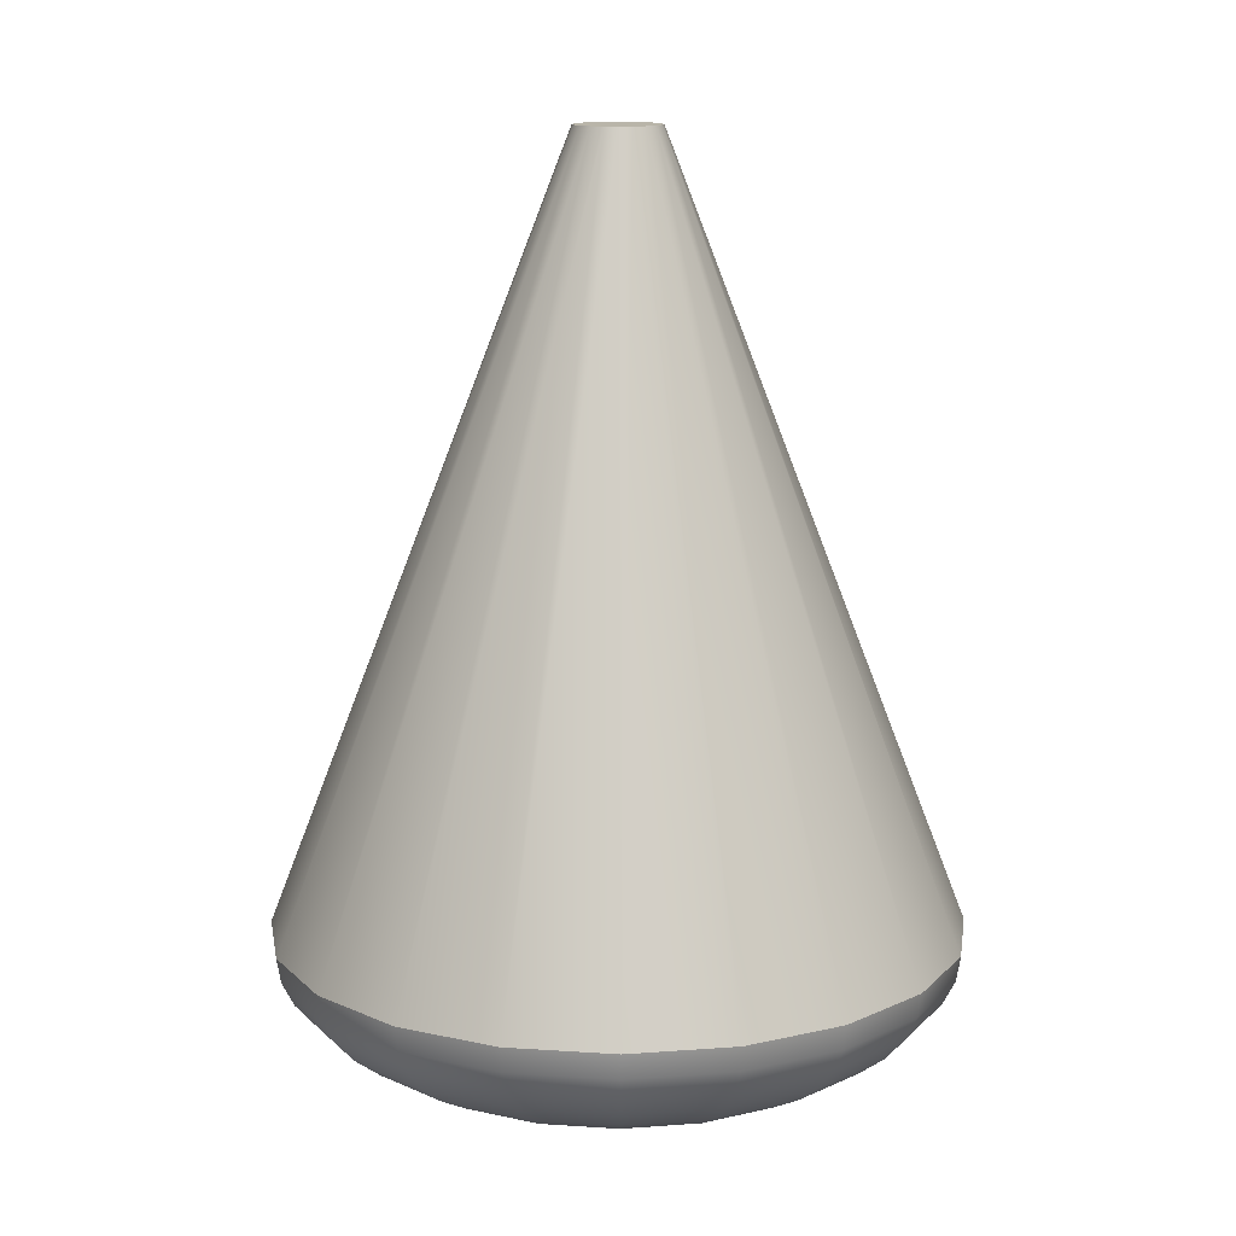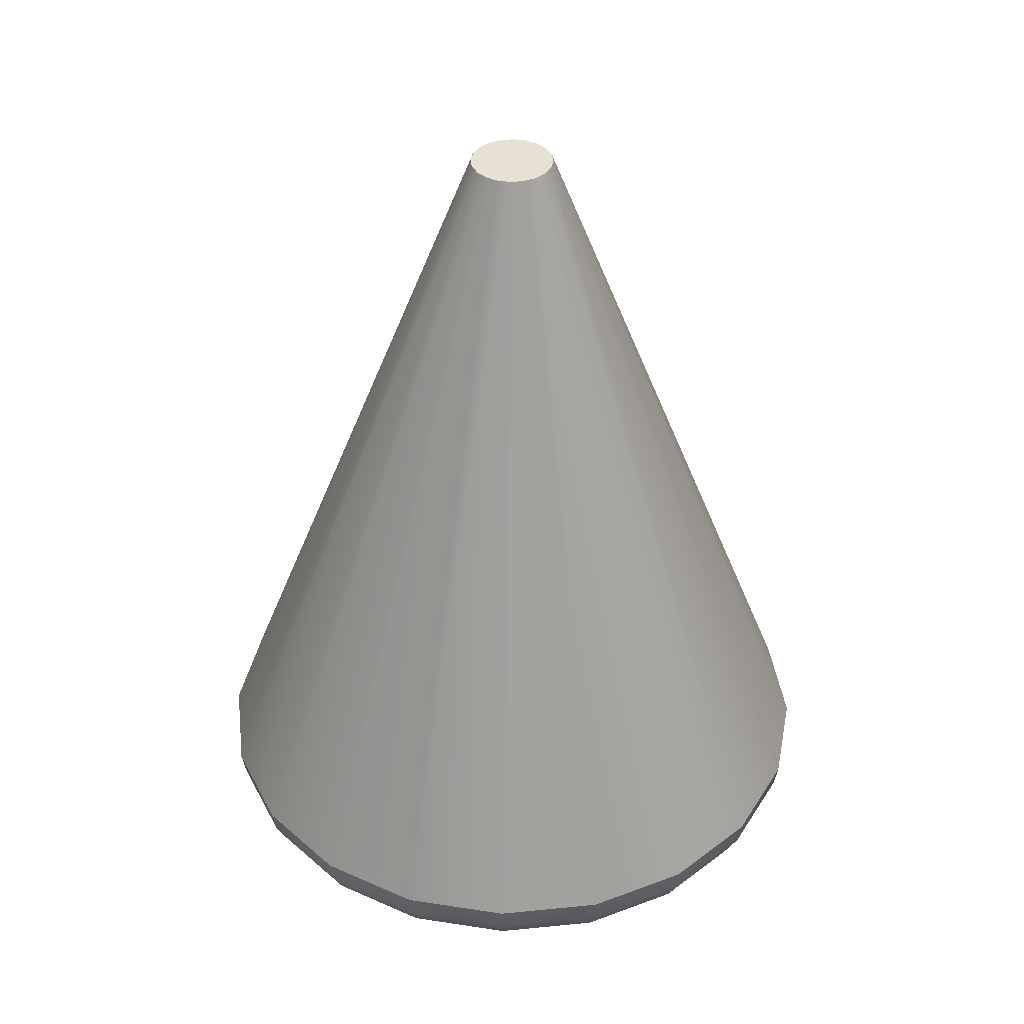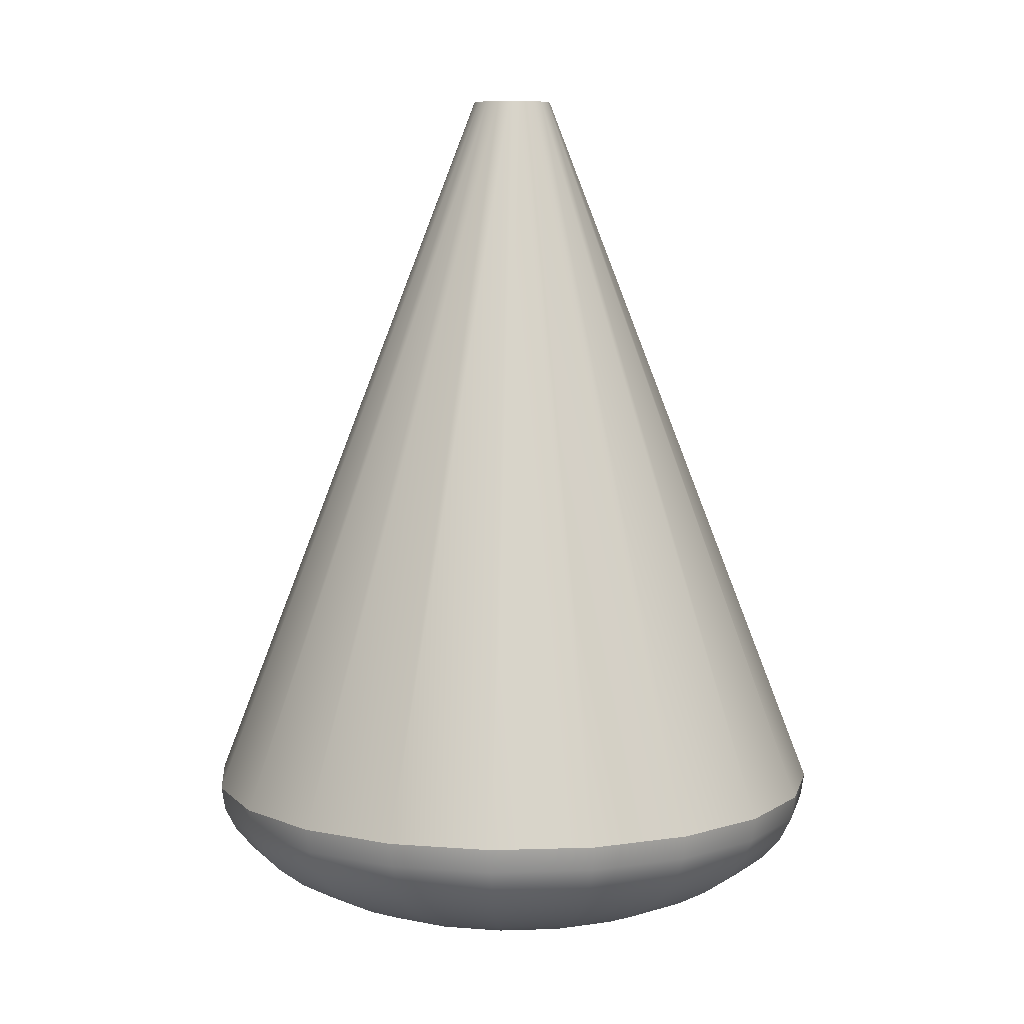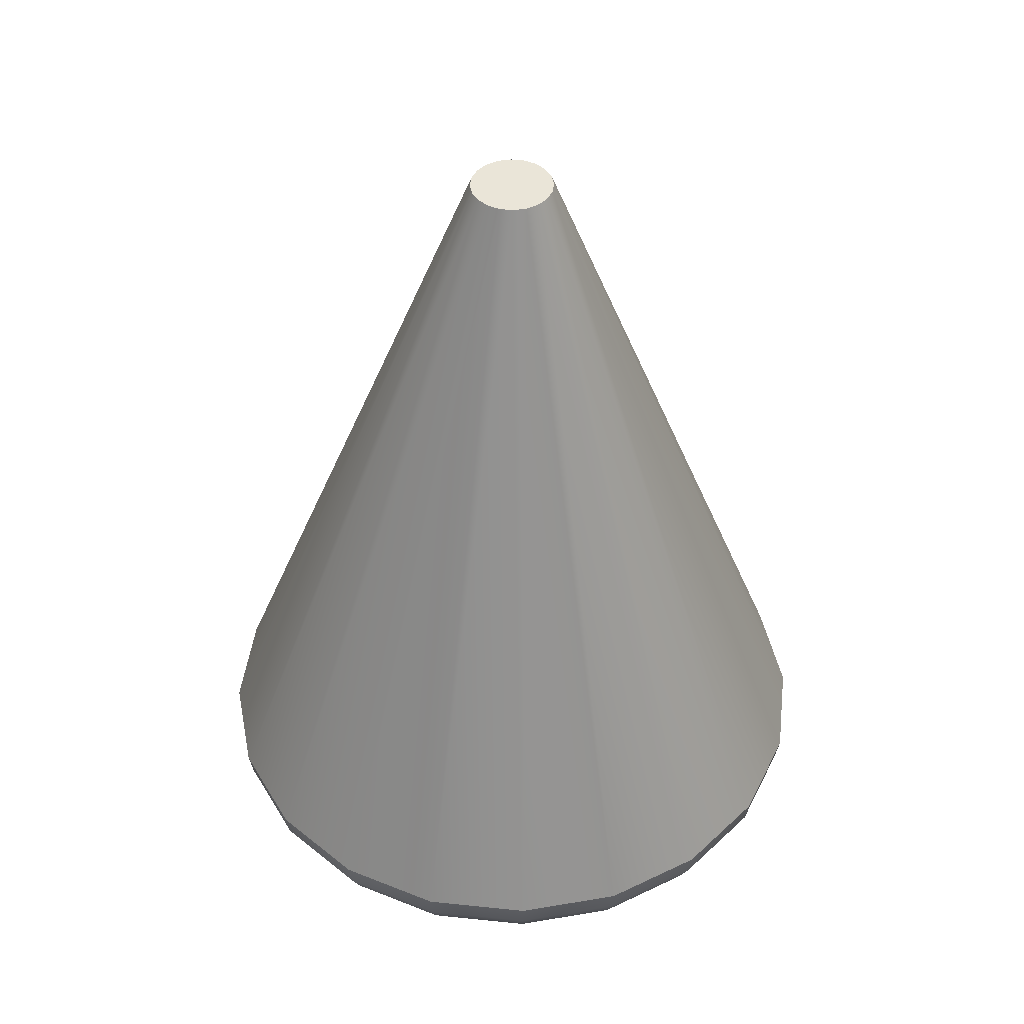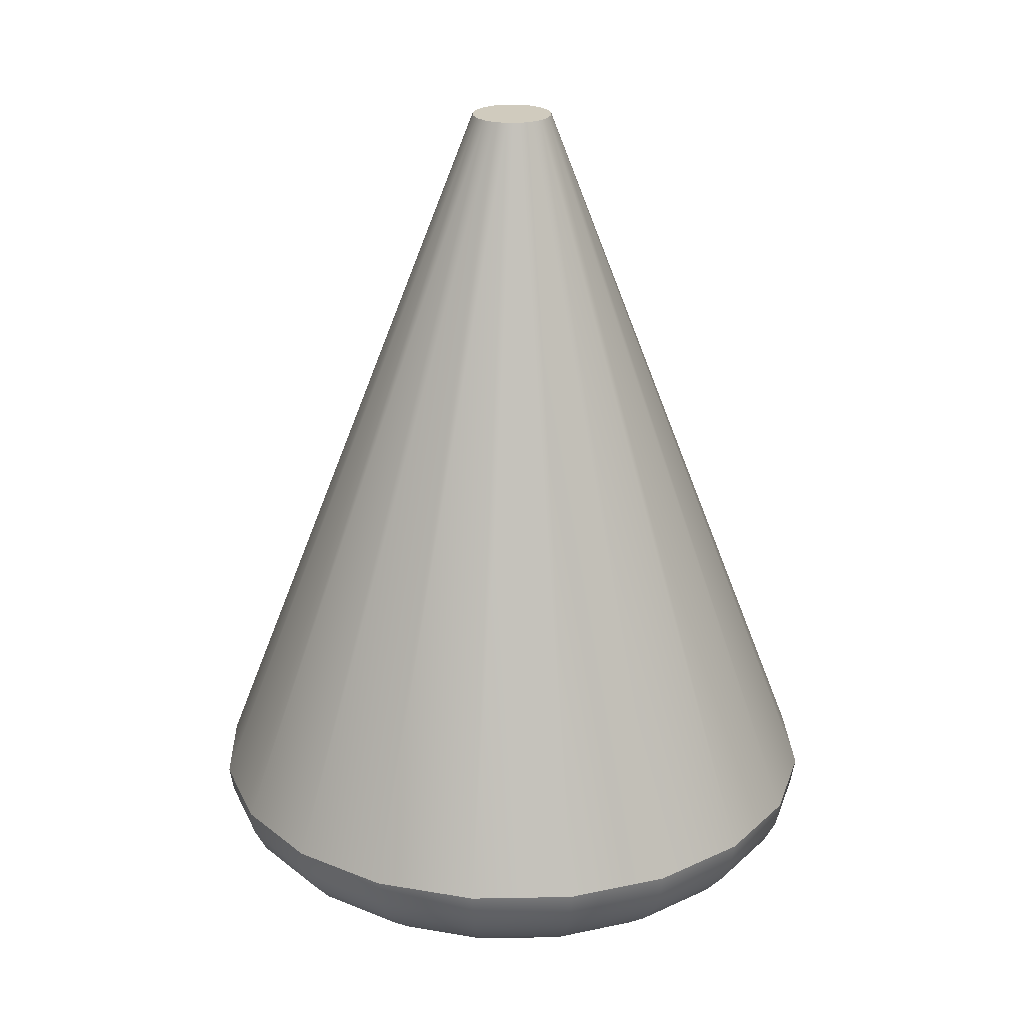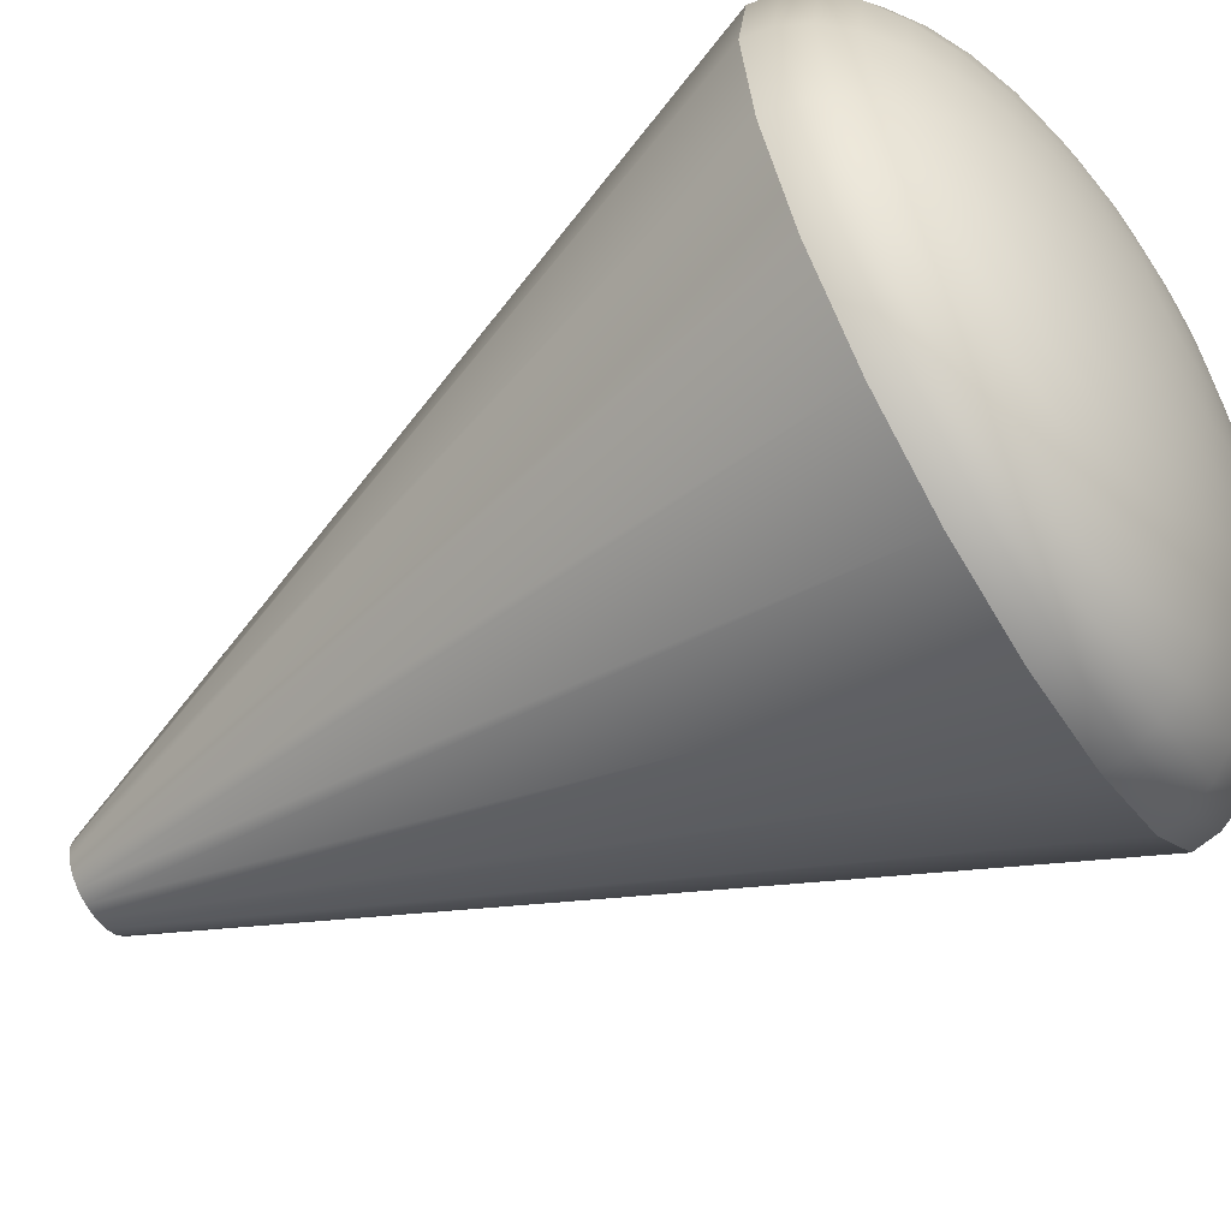
<metadata>
{"format":"obj","ext":"obj","renderer":"f3d","projection":"perspective","resolution":1024,"background":"white","views":[{"elev":13.4,"azim":-54.5,"up":"+Y"},{"elev":39.4,"azim":91.9,"up":"+Y"},{"elev":7.3,"azim":-86.3,"up":"+Y"},{"elev":44.8,"azim":-20.1,"up":"+Y"},{"elev":23.4,"azim":7.2,"up":"+Y"},{"elev":-59.9,"azim":-58.6,"up":"+Z"}]}
</metadata>
<code>
g default
v 0.1488 -1.73 -0.04834
v 0.1266 -1.73 -0.09195
v 0.09195 -1.73 -0.1266
v 0.04834 -1.73 -0.1488
v 0 -1.73 -0.1564
v -0.04834 -1.73 -0.1488
v -0.09195 -1.73 -0.1266
v -0.1266 -1.73 -0.09195
v -0.1488 -1.73 -0.04834
v -0.1564 -1.73 0
v -0.1488 -1.73 0.04834
v -0.1266 -1.73 0.09195
v -0.09195 -1.73 0.1266
v -0.04834 -1.73 0.1488
v -0 -1.73 0.1564
v 0.04834 -1.73 0.1488
v 0.09195 -1.73 0.1266
v 0.1266 -1.73 0.09195
v 0.1488 -1.73 0.04834
v 0.1564 -1.73 0
v 0.2939 -1.713 -0.09549
v 0.25 -1.713 -0.1816
v 0.1816 -1.713 -0.25
v 0.09549 -1.713 -0.2939
v 0 -1.713 -0.309
v -0.09549 -1.713 -0.2939
v -0.1816 -1.713 -0.25
v -0.25 -1.713 -0.1816
v -0.2939 -1.713 -0.09549
v -0.309 -1.713 0
v -0.2939 -1.713 0.09549
v -0.25 -1.713 0.1816
v -0.1816 -1.713 0.25
v -0.09549 -1.713 0.2939
v -0 -1.713 0.309
v 0.09549 -1.713 0.2939
v 0.1816 -1.713 0.25
v 0.25 -1.713 0.1816
v 0.2939 -1.713 0.09549
v 0.309 -1.713 0
v 0.4318 -1.685 -0.1403
v 0.3673 -1.685 -0.2668
v 0.2668 -1.685 -0.3673
v 0.1403 -1.685 -0.4318
v 0 -1.685 -0.454
v -0.1403 -1.685 -0.4318
v -0.2668 -1.685 -0.3673
v -0.3673 -1.685 -0.2668
v -0.4318 -1.685 -0.1403
v -0.454 -1.685 0
v -0.4318 -1.685 0.1403
v -0.3673 -1.685 0.2668
v -0.2668 -1.685 0.3673
v -0.1403 -1.685 0.4318
v -0 -1.685 0.454
v 0.1403 -1.685 0.4318
v 0.2668 -1.685 0.3673
v 0.3673 -1.685 0.2668
v 0.4318 -1.685 0.1403
v 0.454 -1.685 0
v 0.559 -1.646 -0.1816
v 0.4755 -1.646 -0.3455
v 0.3455 -1.646 -0.4755
v 0.1816 -1.646 -0.559
v 0 -1.646 -0.5878
v -0.1816 -1.646 -0.559
v -0.3455 -1.646 -0.4755
v -0.4755 -1.646 -0.3455
v -0.559 -1.646 -0.1816
v -0.5878 -1.646 0
v -0.559 -1.646 0.1816
v -0.4755 -1.646 0.3455
v -0.3455 -1.646 0.4755
v -0.1816 -1.646 0.559
v -0 -1.646 0.5878
v 0.1816 -1.646 0.559
v 0.3455 -1.646 0.4755
v 0.4755 -1.646 0.3455
v 0.559 -1.646 0.1816
v 0.5878 -1.646 0
v 0.6725 -1.598 -0.2185
v 0.5721 -1.598 -0.4156
v 0.4156 -1.598 -0.5721
v 0.2185 -1.598 -0.6725
v 0 -1.598 -0.7071
v -0.2185 -1.598 -0.6725
v -0.4156 -1.598 -0.5721
v -0.5721 -1.598 -0.4156
v -0.6725 -1.598 -0.2185
v -0.7071 -1.598 0
v -0.6725 -1.598 0.2185
v -0.5721 -1.598 0.4156
v -0.4156 -1.598 0.5721
v -0.2185 -1.598 0.6725
v -0 -1.598 0.7071
v 0.2185 -1.598 0.6725
v 0.4156 -1.598 0.5721
v 0.5721 -1.598 0.4156
v 0.6725 -1.598 0.2185
v 0.7071 -1.598 0
v 0.7694 -1.541 -0.25
v 0.6545 -1.541 -0.4755
v 0.4755 -1.541 -0.6545
v 0.25 -1.541 -0.7694
v 0 -1.541 -0.809
v -0.25 -1.541 -0.7694
v -0.4755 -1.541 -0.6545
v -0.6545 -1.541 -0.4755
v -0.7694 -1.541 -0.25
v -0.809 -1.541 0
v -0.7694 -1.541 0.25
v -0.6545 -1.541 0.4755
v -0.4755 -1.541 0.6545
v -0.25 -1.541 0.7694
v -0 -1.541 0.809
v 0.25 -1.541 0.7694
v 0.4755 -1.541 0.6545
v 0.6545 -1.541 0.4755
v 0.7694 -1.541 0.25
v 0.809 -1.541 0
v 0.8474 -1.478 -0.2753
v 0.7208 -1.478 -0.5237
v 0.5237 -1.478 -0.7208
v 0.2753 -1.478 -0.8474
v 0 -1.478 -0.891
v -0.2753 -1.478 -0.8474
v -0.5237 -1.478 -0.7208
v -0.7208 -1.478 -0.5237
v -0.8474 -1.478 -0.2753
v -0.891 -1.478 0
v -0.8474 -1.478 0.2753
v -0.7208 -1.478 0.5237
v -0.5237 -1.478 0.7208
v -0.2753 -1.478 0.8474
v -0 -1.478 0.891
v 0.2753 -1.478 0.8474
v 0.5237 -1.478 0.7208
v 0.7208 -1.478 0.5237
v 0.8474 -1.478 0.2753
v 0.891 -1.478 0
v 0.9045 -1.41 -0.2939
v 0.7694 -1.41 -0.559
v 0.559 -1.41 -0.7694
v 0.2939 -1.41 -0.9045
v 0 -1.41 -0.9511
v -0.2939 -1.41 -0.9045
v -0.559 -1.41 -0.7694
v -0.7694 -1.41 -0.559
v -0.9045 -1.41 -0.2939
v -0.9511 -1.41 0
v -0.9045 -1.41 0.2939
v -0.7694 -1.41 0.559
v -0.559 -1.41 0.7694
v -0.2939 -1.41 0.9045
v -0 -1.41 0.9511
v 0.2939 -1.41 0.9045
v 0.559 -1.41 0.7694
v 0.7694 -1.41 0.559
v 0.9045 -1.41 0.2939
v 0.9511 -1.41 0
v 0.9393 -1.338 -0.3052
v 0.7991 -1.338 -0.5805
v 0.5805 -1.338 -0.7991
v 0.3052 -1.338 -0.9393
v 0 -1.338 -0.9877
v -0.3052 -1.338 -0.9393
v -0.5805 -1.338 -0.7991
v -0.7991 -1.338 -0.5805
v -0.9393 -1.338 -0.3052
v -0.9877 -1.338 0
v -0.9393 -1.338 0.3052
v -0.7991 -1.338 0.5805
v -0.5805 -1.338 0.7991
v -0.3052 -1.338 0.9393
v -0 -1.338 0.9877
v 0.3052 -1.338 0.9393
v 0.5805 -1.338 0.7991
v 0.7991 -1.338 0.5805
v 0.9393 -1.338 0.3052
v 0.9877 -1.338 0
v 0.9511 -1.264 -0.309
v 0.809 -1.264 -0.5878
v 0.5878 -1.264 -0.809
v 0.309 -1.264 -0.9511
v 0 -1.264 -1
v -0.309 -1.264 -0.9511
v -0.5878 -1.264 -0.809
v -0.809 -1.264 -0.5878
v -0.9511 -1.264 -0.309
v -1 -1.264 0
v -0.9511 -1.264 0.309
v -0.809 -1.264 0.5878
v -0.5878 -1.264 0.809
v -0.309 -1.264 0.9511
v -0 -1.264 1
v 0.309 -1.264 0.9511
v 0.5878 -1.264 0.809
v 0.809 -1.264 0.5878
v 0.9511 -1.264 0.309
v 1 -1.264 0
v 0 -1.736 0
v 0.119 1 -0.03865
v 0.1012 1 -0.07352
v 0.07352 1 -0.1012
v 0.03865 1 -0.119
v -0 1 -0.1251
v -0.03865 1 -0.119
v -0.07352 1 -0.1012
v -0.1012 1 -0.07352
v -0.119 1 -0.03865
v -0.1251 1 -0
v -0.119 1 0.03865
v -0.1012 1 0.07352
v -0.07352 1 0.1012
v -0.03865 1 0.119
v -0 1 0.1251
v 0.03865 1 0.119
v 0.07352 1 0.1012
v 0.1012 1 0.07352
v 0.119 1 0.03865
v 0.1251 1 -0
v -0 1 -0
g pSphere2
f 1 2 22 21
f 2 3 23 22
f 3 4 24 23
f 4 5 25 24
f 5 6 26 25
f 6 7 27 26
f 7 8 28 27
f 8 9 29 28
f 9 10 30 29
f 10 11 31 30
f 11 12 32 31
f 12 13 33 32
f 13 14 34 33
f 14 15 35 34
f 15 16 36 35
f 16 17 37 36
f 17 18 38 37
f 18 19 39 38
f 19 20 40 39
f 20 1 21 40
f 21 22 42 41
f 22 23 43 42
f 23 24 44 43
f 24 25 45 44
f 25 26 46 45
f 26 27 47 46
f 27 28 48 47
f 28 29 49 48
f 29 30 50 49
f 30 31 51 50
f 31 32 52 51
f 32 33 53 52
f 33 34 54 53
f 34 35 55 54
f 35 36 56 55
f 36 37 57 56
f 37 38 58 57
f 38 39 59 58
f 39 40 60 59
f 40 21 41 60
f 41 42 62 61
f 42 43 63 62
f 43 44 64 63
f 44 45 65 64
f 45 46 66 65
f 46 47 67 66
f 47 48 68 67
f 48 49 69 68
f 49 50 70 69
f 50 51 71 70
f 51 52 72 71
f 52 53 73 72
f 53 54 74 73
f 54 55 75 74
f 55 56 76 75
f 56 57 77 76
f 57 58 78 77
f 58 59 79 78
f 59 60 80 79
f 60 41 61 80
f 61 62 82 81
f 62 63 83 82
f 63 64 84 83
f 64 65 85 84
f 65 66 86 85
f 66 67 87 86
f 67 68 88 87
f 68 69 89 88
f 69 70 90 89
f 70 71 91 90
f 71 72 92 91
f 72 73 93 92
f 73 74 94 93
f 74 75 95 94
f 75 76 96 95
f 76 77 97 96
f 77 78 98 97
f 78 79 99 98
f 79 80 100 99
f 80 61 81 100
f 81 82 102 101
f 82 83 103 102
f 83 84 104 103
f 84 85 105 104
f 85 86 106 105
f 86 87 107 106
f 87 88 108 107
f 88 89 109 108
f 89 90 110 109
f 90 91 111 110
f 91 92 112 111
f 92 93 113 112
f 93 94 114 113
f 94 95 115 114
f 95 96 116 115
f 96 97 117 116
f 97 98 118 117
f 98 99 119 118
f 99 100 120 119
f 100 81 101 120
f 101 102 122 121
f 102 103 123 122
f 103 104 124 123
f 104 105 125 124
f 105 106 126 125
f 106 107 127 126
f 107 108 128 127
f 108 109 129 128
f 109 110 130 129
f 110 111 131 130
f 111 112 132 131
f 112 113 133 132
f 113 114 134 133
f 114 115 135 134
f 115 116 136 135
f 116 117 137 136
f 117 118 138 137
f 118 119 139 138
f 119 120 140 139
f 120 101 121 140
f 121 122 142 141
f 122 123 143 142
f 123 124 144 143
f 124 125 145 144
f 125 126 146 145
f 126 127 147 146
f 127 128 148 147
f 128 129 149 148
f 129 130 150 149
f 130 131 151 150
f 131 132 152 151
f 132 133 153 152
f 133 134 154 153
f 134 135 155 154
f 135 136 156 155
f 136 137 157 156
f 137 138 158 157
f 138 139 159 158
f 139 140 160 159
f 140 121 141 160
f 141 142 162 161
f 142 143 163 162
f 143 144 164 163
f 144 145 165 164
f 145 146 166 165
f 146 147 167 166
f 147 148 168 167
f 148 149 169 168
f 149 150 170 169
f 150 151 171 170
f 151 152 172 171
f 152 153 173 172
f 153 154 174 173
f 154 155 175 174
f 155 156 176 175
f 156 157 177 176
f 157 158 178 177
f 158 159 179 178
f 159 160 180 179
f 160 141 161 180
f 161 162 182 181
f 162 163 183 182
f 163 164 184 183
f 164 165 185 184
f 165 166 186 185
f 166 167 187 186
f 167 168 188 187
f 168 169 189 188
f 169 170 190 189
f 170 171 191 190
f 171 172 192 191
f 172 173 193 192
f 173 174 194 193
f 174 175 195 194
f 175 176 196 195
f 176 177 197 196
f 177 178 198 197
f 178 179 199 198
f 179 180 200 199
f 180 161 181 200
f 2 1 201
f 3 2 201
f 4 3 201
f 5 4 201
f 6 5 201
f 7 6 201
f 8 7 201
f 9 8 201
f 10 9 201
f 11 10 201
f 12 11 201
f 13 12 201
f 14 13 201
f 15 14 201
f 16 15 201
f 17 16 201
f 18 17 201
f 19 18 201
f 20 19 201
f 1 20 201
f 181 182 203 202
f 182 183 204 203
f 183 184 205 204
f 184 185 206 205
f 185 186 207 206
f 186 187 208 207
f 187 188 209 208
f 188 189 210 209
f 189 190 211 210
f 190 191 212 211
f 191 192 213 212
f 192 193 214 213
f 193 194 215 214
f 194 195 216 215
f 195 196 217 216
f 196 197 218 217
f 197 198 219 218
f 198 199 220 219
f 199 200 221 220
f 200 181 202 221
f 202 203 222
f 203 204 222
f 204 205 222
f 205 206 222
f 206 207 222
f 207 208 222
f 208 209 222
f 209 210 222
f 210 211 222
f 211 212 222
f 212 213 222
f 213 214 222
f 214 215 222
f 215 216 222
f 216 217 222
f 217 218 222
f 218 219 222
f 219 220 222
f 220 221 222
f 221 202 222

</code>
